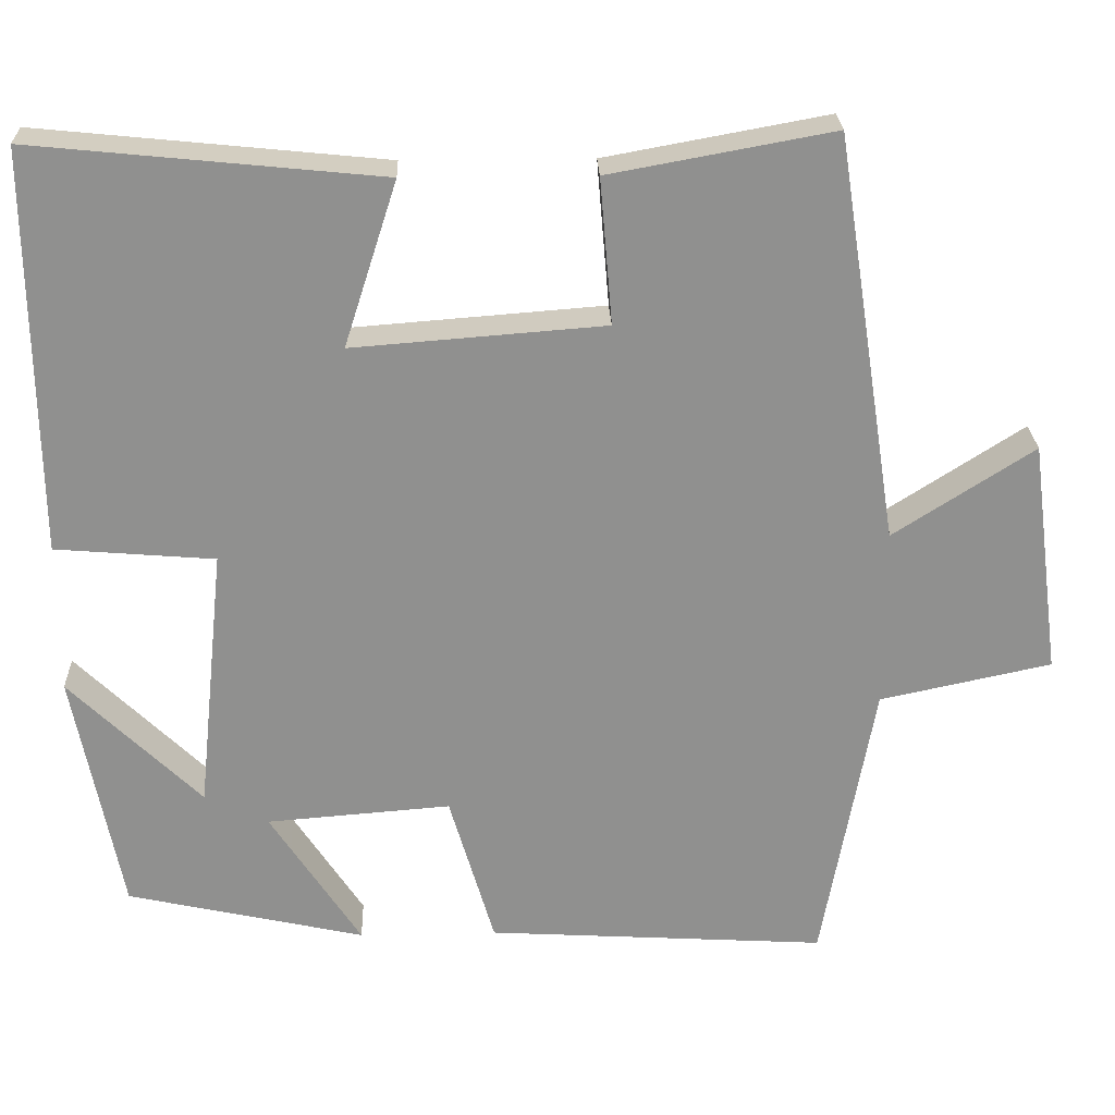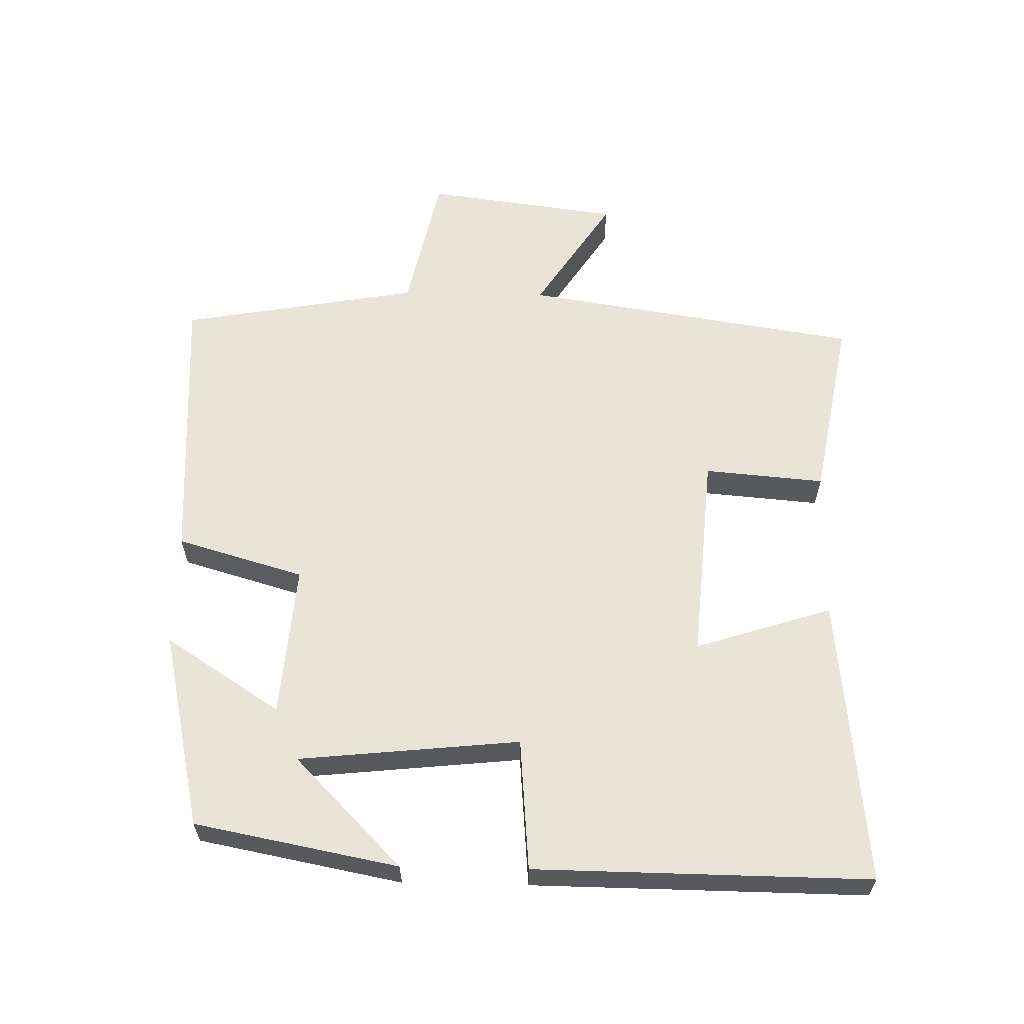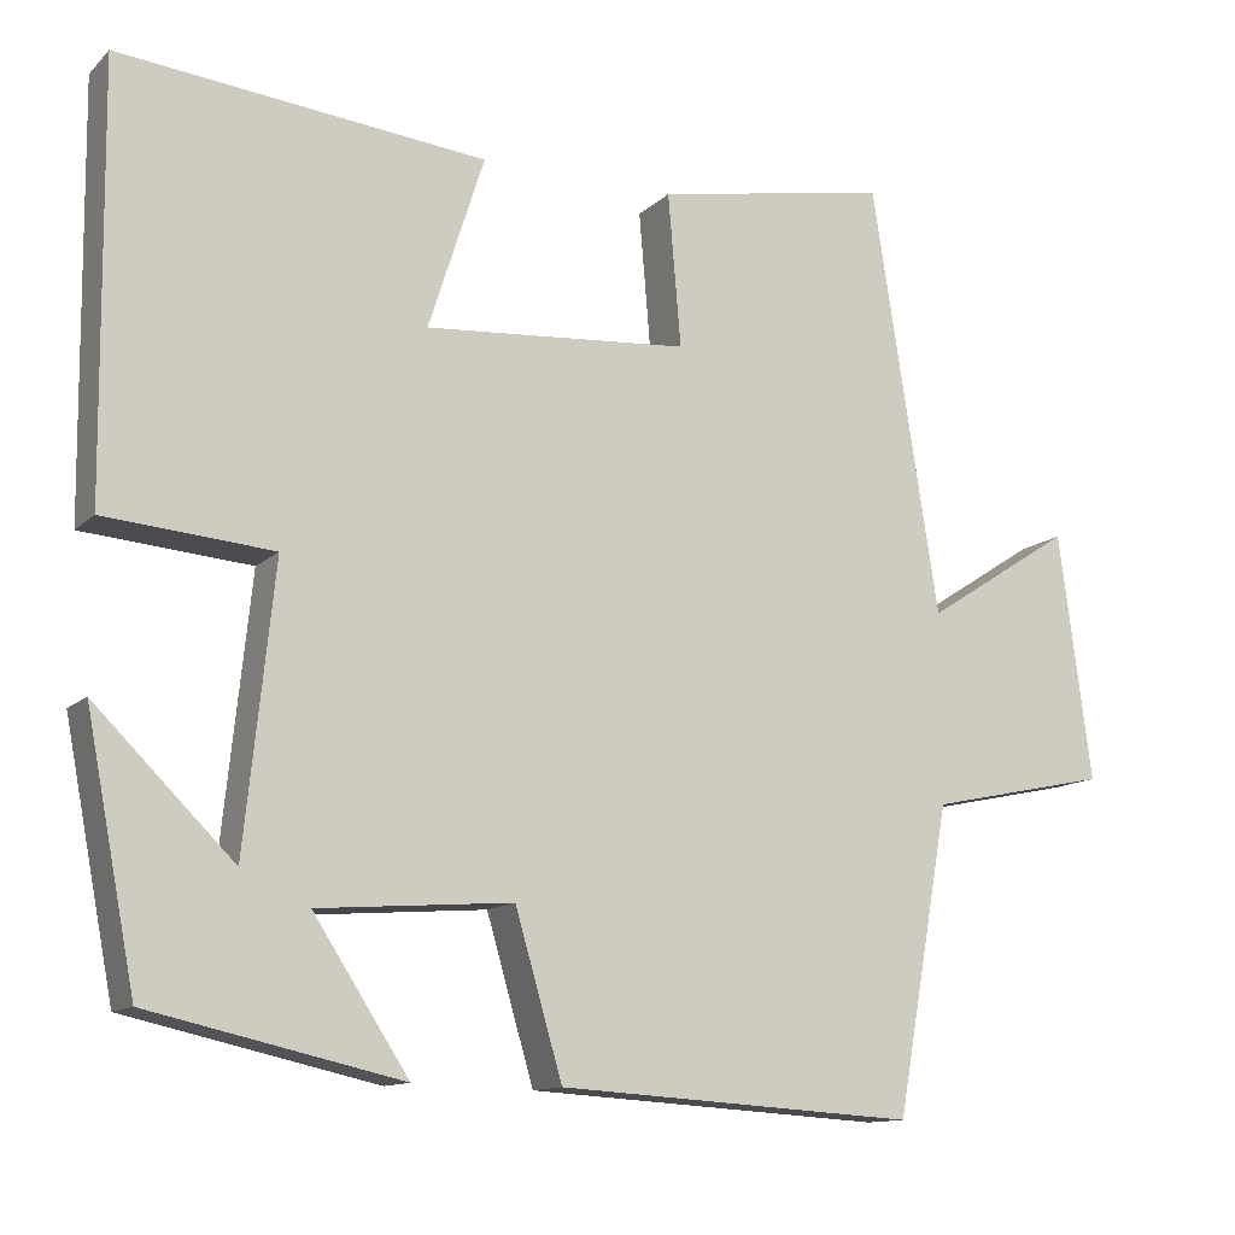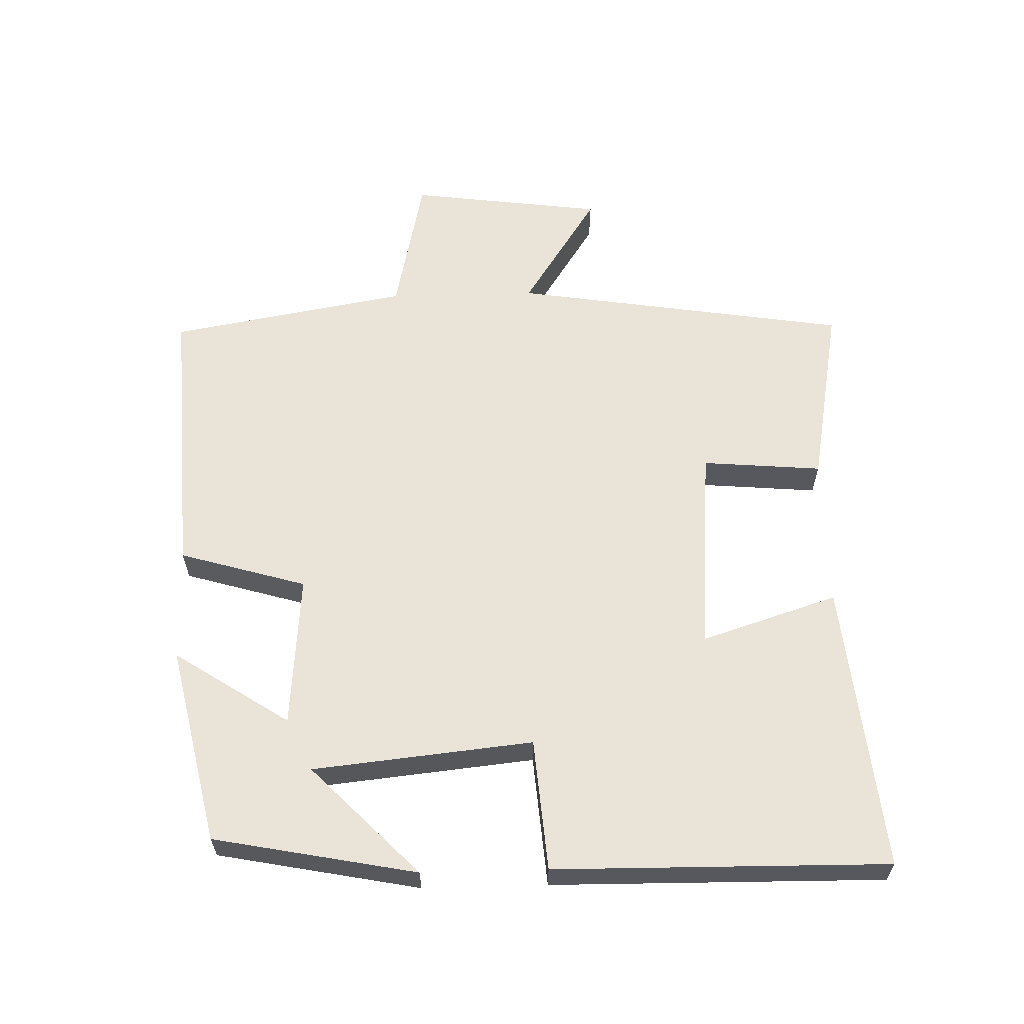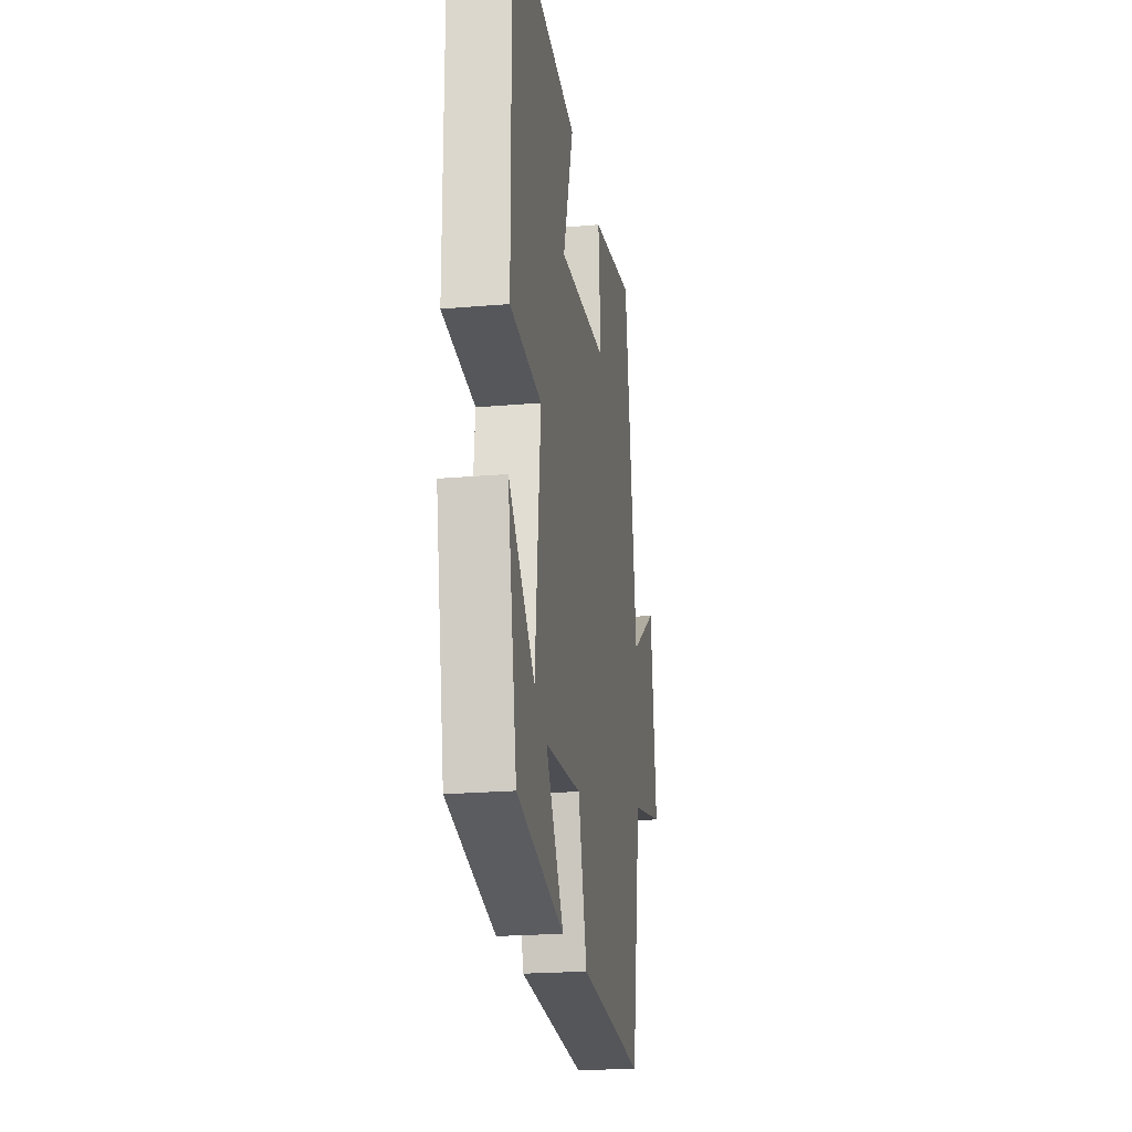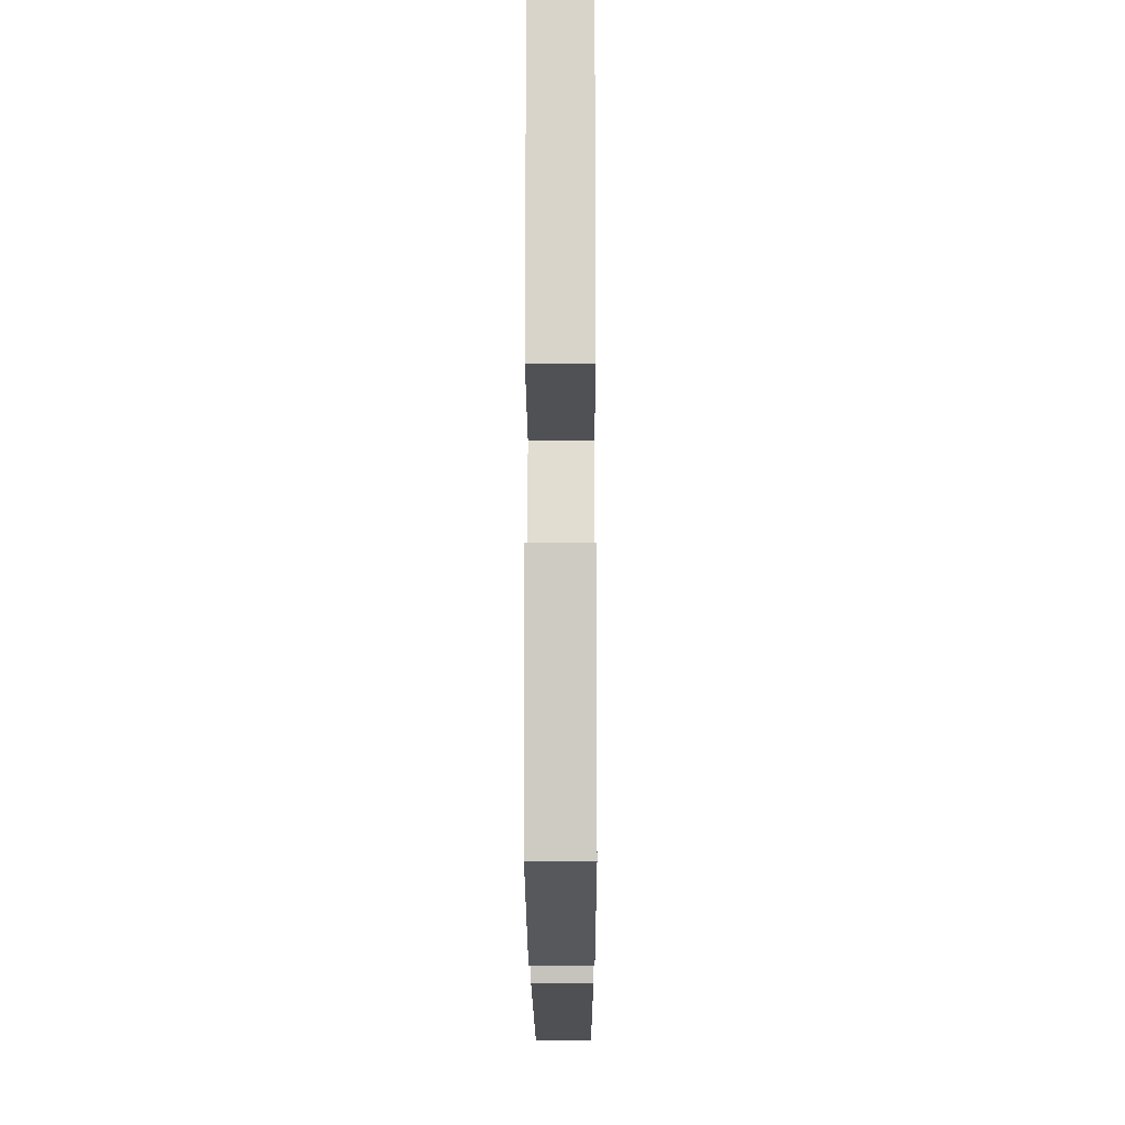
<metadata>
{"format":"obj","ext":"obj","renderer":"f3d","projection":"perspective","resolution":1024,"background":"white","views":[{"elev":24.7,"azim":-2.0,"up":"+Z"},{"elev":60.6,"azim":-88.8,"up":"+Y"},{"elev":-12.5,"azim":-27.3,"up":"+Z"},{"elev":61.1,"azim":-91.5,"up":"+Y"},{"elev":-22.0,"azim":-81.4,"up":"+Z"},{"elev":-15.5,"azim":-89.8,"up":"+Z"}]}
</metadata>
<code>
v 0.422 0.07 0.55
v 0.5 0.07 0.051
v 0.672 0.07 0.162
v 0.71 0.07 -0.126
v 0.5 0.07 -0.171
v 0.437 0.07 -0.525
v 0.02 0.07 -0.5
v -0.035 0.07 -0.312
v -0.261 0.07 -0.33
v -0.15 0.07 -0.5
v -0.442 0.07 -0.435
v -0.5 0.07 -0.135
v -0.339 0.07 -0.293
v -0.305 0.07 0.033
v -0.5 0.07 0.049
v -0.505 0.07 0.543
v -0.079 0.07 0.5
v -0.144 0.07 0.298
v 0.164 0.07 0.322
v 0.149 0.07 0.5
v 0.422 0 0.55
v 0.5 0 0.051
v 0.672 0 0.162
v 0.71 0 -0.126
v 0.5 0 -0.171
v 0.437 0 -0.525
v 0.02 0 -0.5
v -0.035 0 -0.312
v -0.261 0 -0.33
v -0.15 0 -0.5
v -0.442 0 -0.435
v -0.5 0 -0.135
v -0.339 0 -0.293
v -0.305 0 0.033
v -0.5 0 0.049
v -0.505 0 0.543
v -0.079 0 0.5
v -0.144 0 0.298
v 0.164 0 0.322
v 0.149 0 0.5
f 19 20 1 2
f 18 19 2
f 16 17 18
f 15 16 18
f 14 15 18
f 13 14 18 2
f 10 11 12 13
f 9 10 13
f 8 9 13 2
f 7 8 2
f 6 7 2
f 5 6 2
f 2 3 4 5
f 22 21 40 39
f 22 39 38
f 38 37 36
f 38 36 35
f 38 35 34
f 22 38 34 33
f 33 32 31 30
f 33 30 29
f 22 33 29 28
f 22 28 27
f 22 27 26
f 22 26 25
f 25 24 23 22
f 1 21 22 2
f 2 22 23 3
f 3 23 24 4
f 4 24 25 5
f 5 25 26 6
f 6 26 27 7
f 7 27 28 8
f 8 28 29 9
f 9 29 30 10
f 10 30 31 11
f 11 31 32 12
f 12 32 33 13
f 13 33 34 14
f 14 34 35 15
f 15 35 36 16
f 16 36 37 17
f 17 37 38 18
f 18 38 39 19
f 19 39 40 20
f 20 40 21 1

</code>
